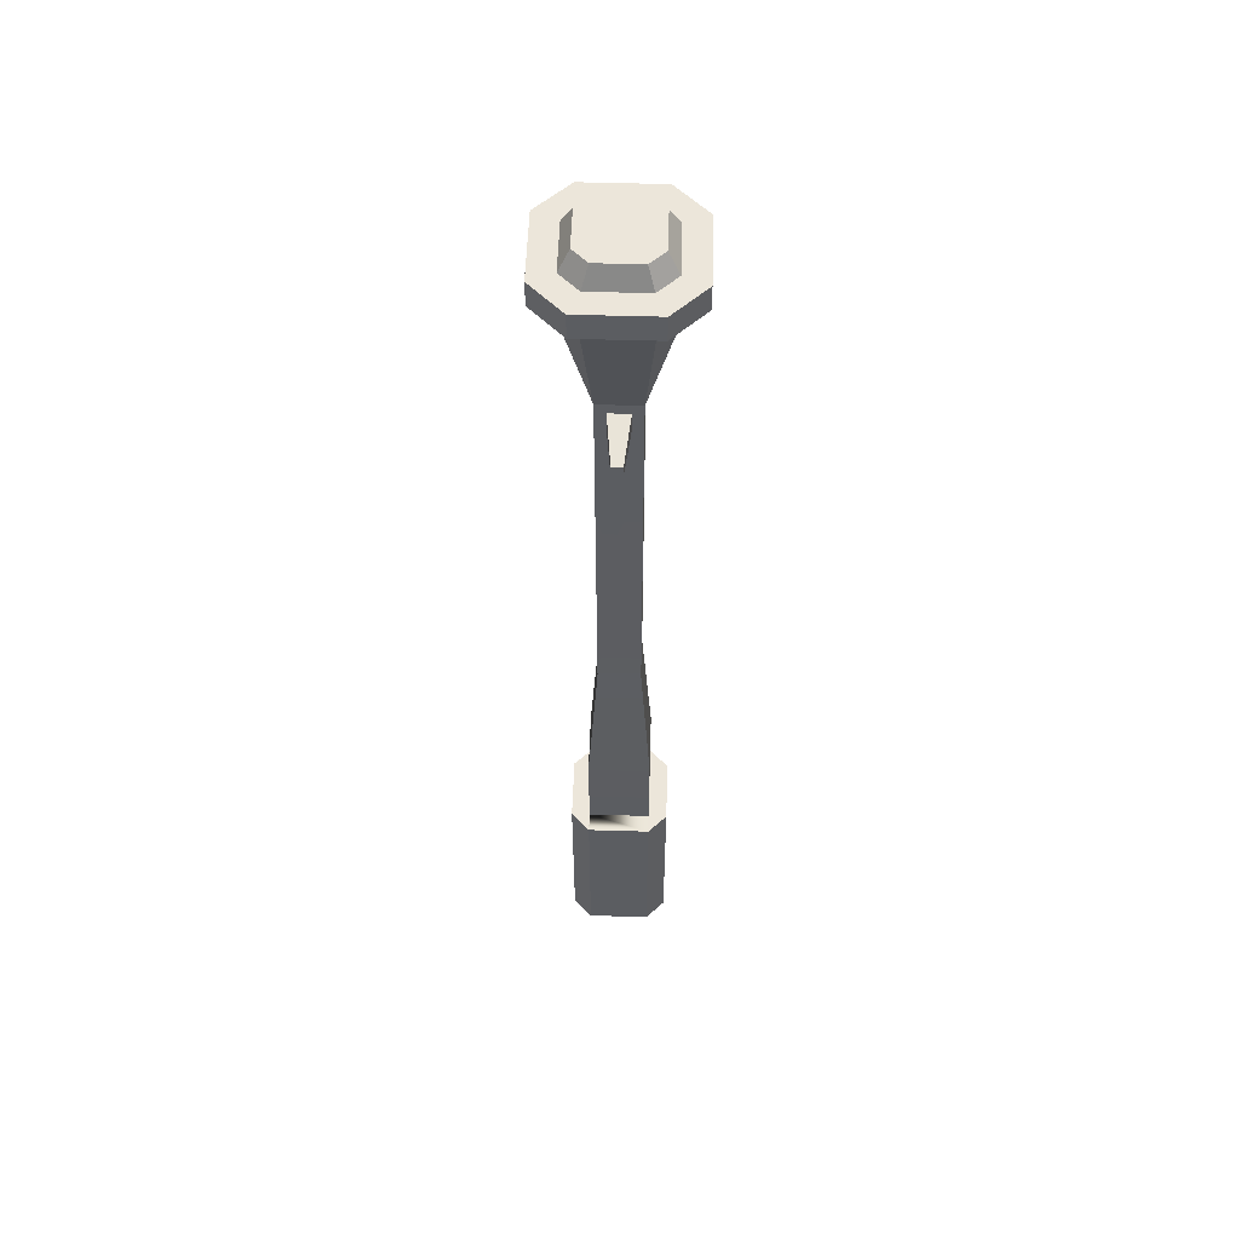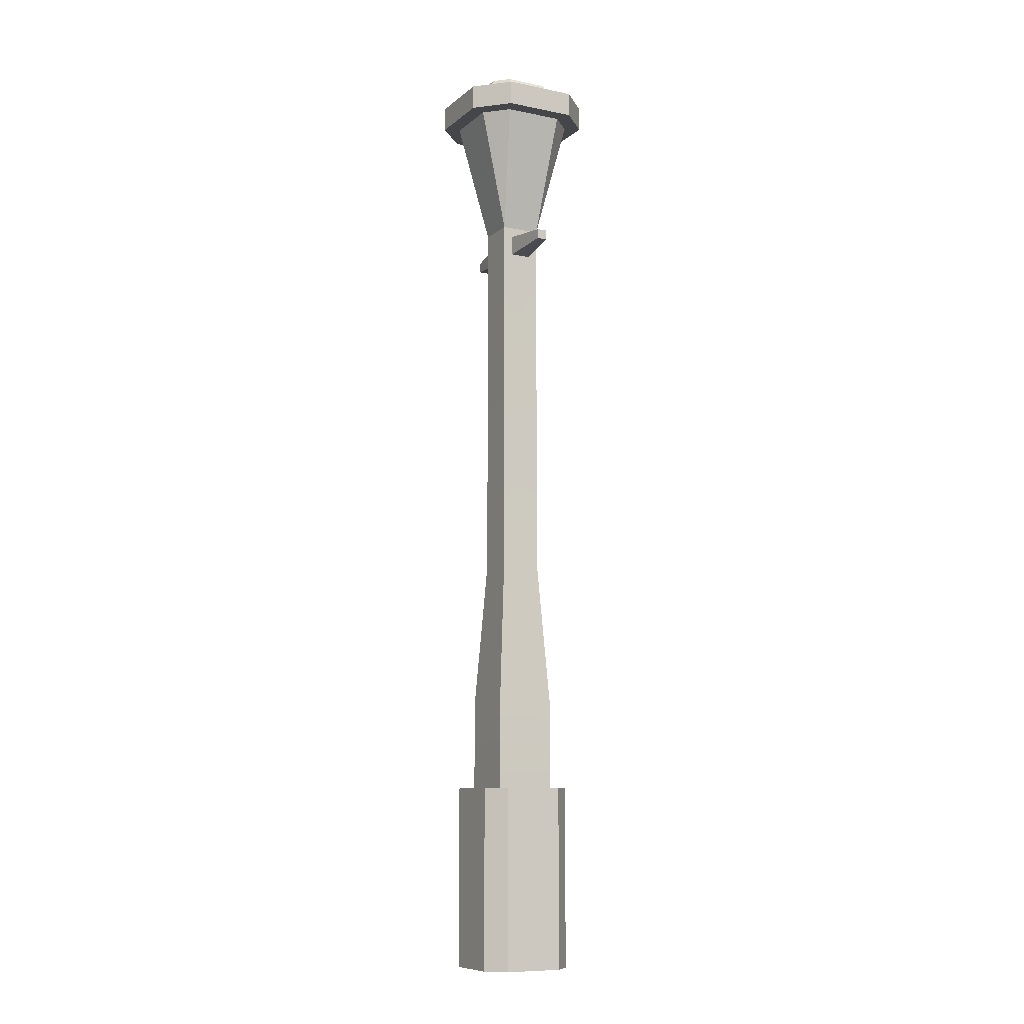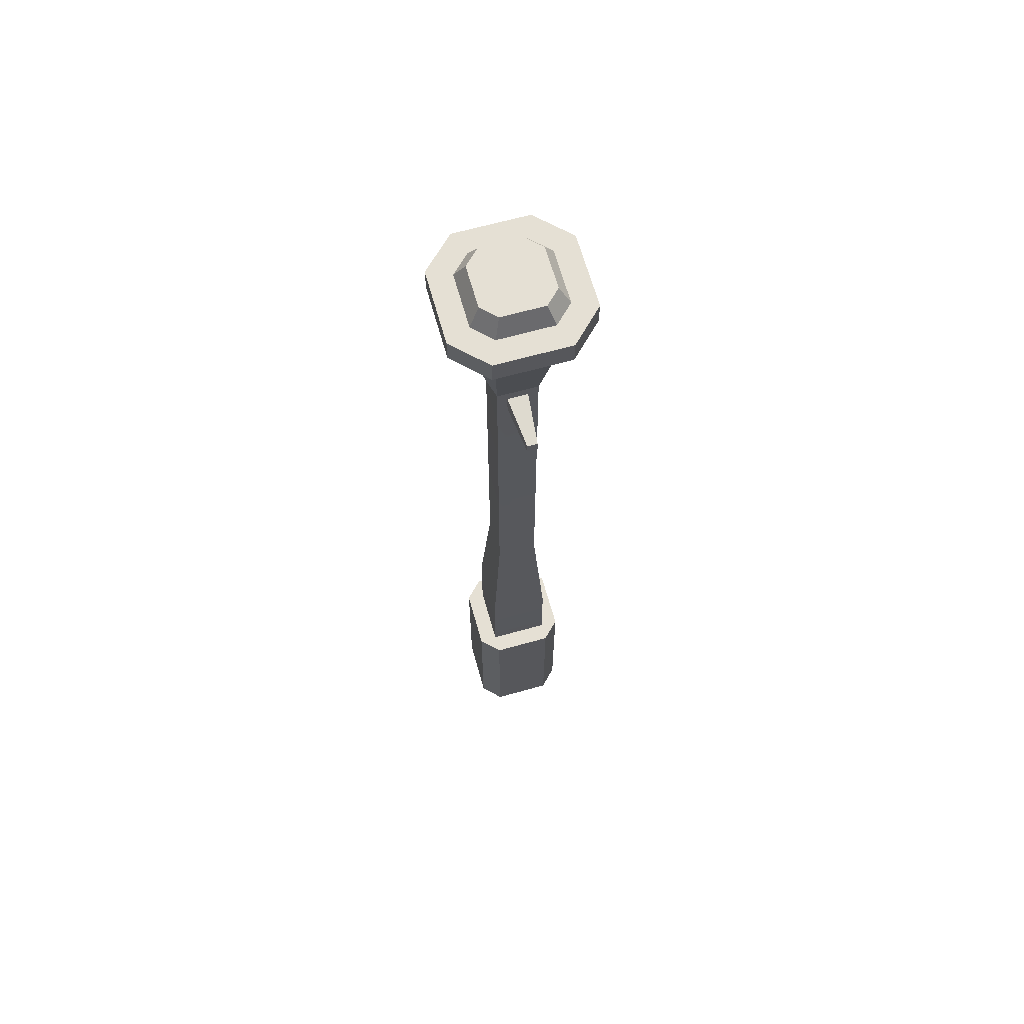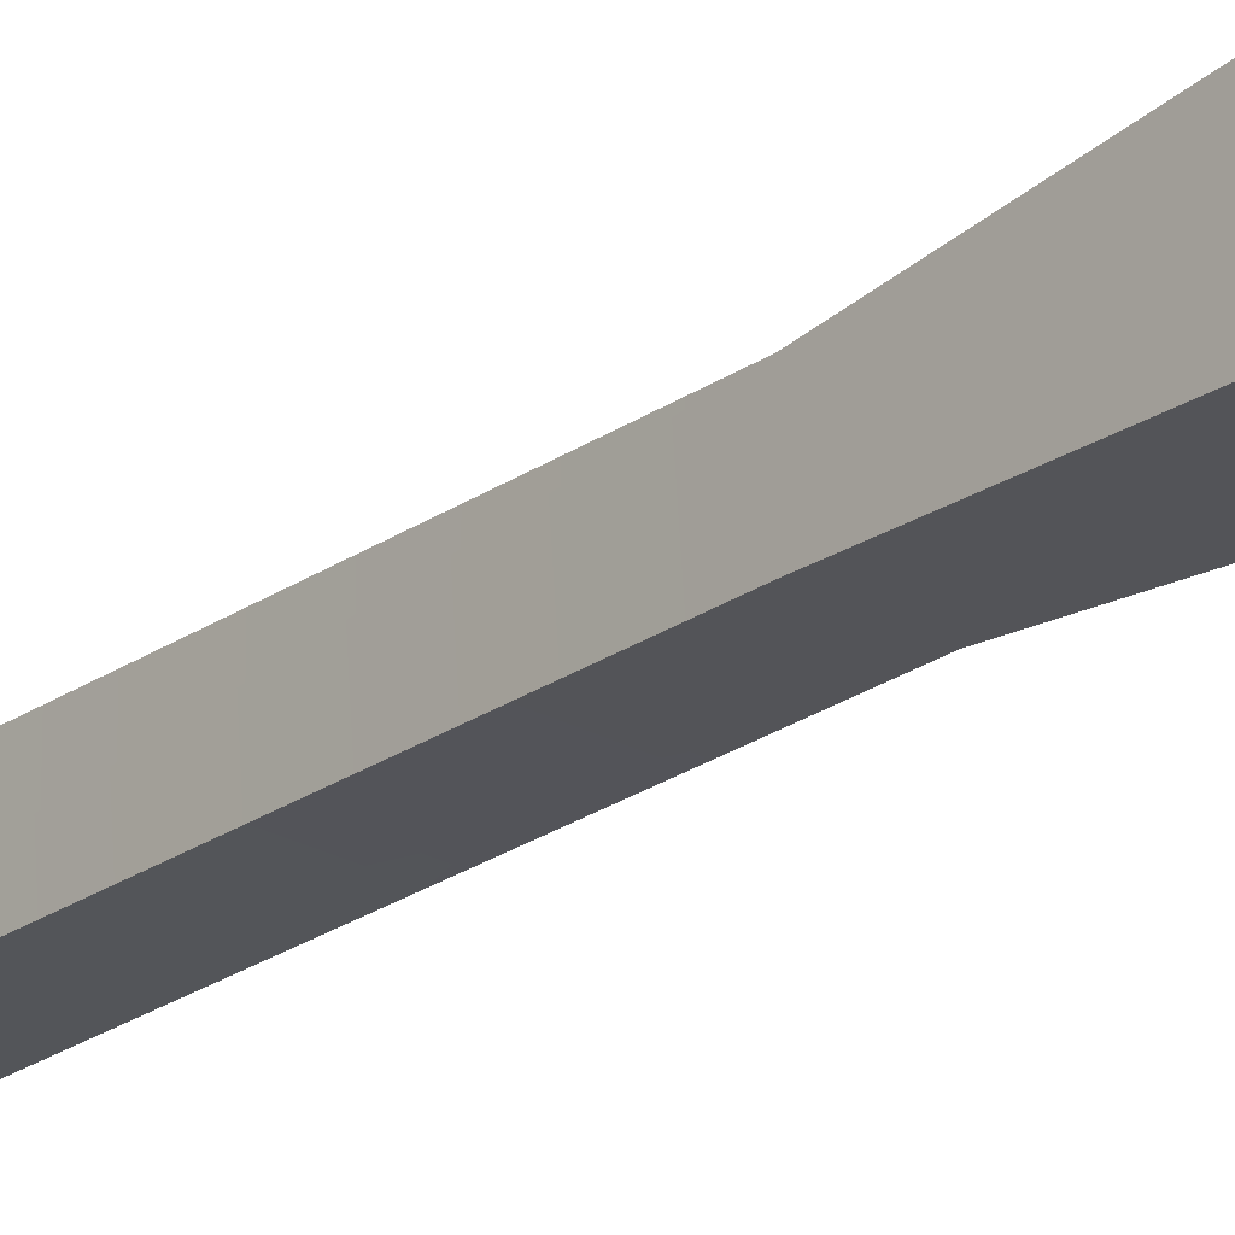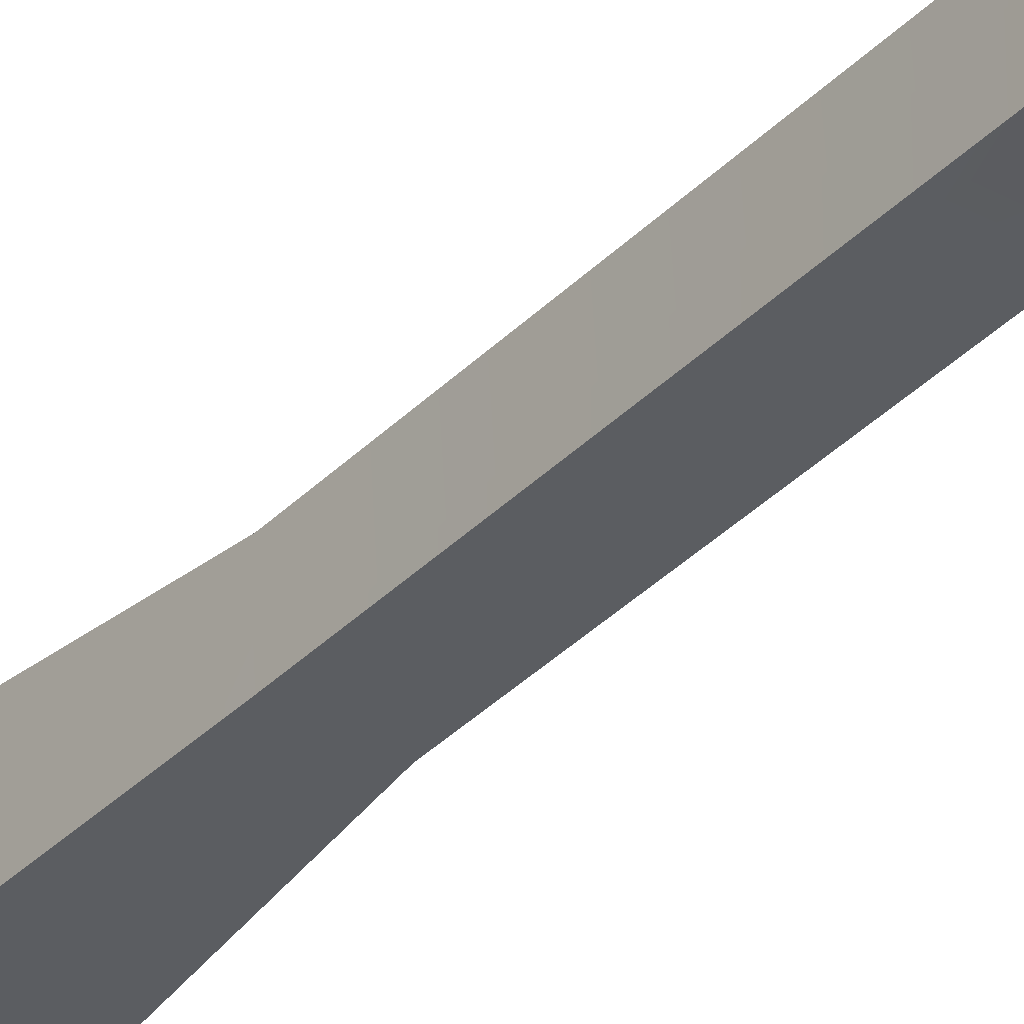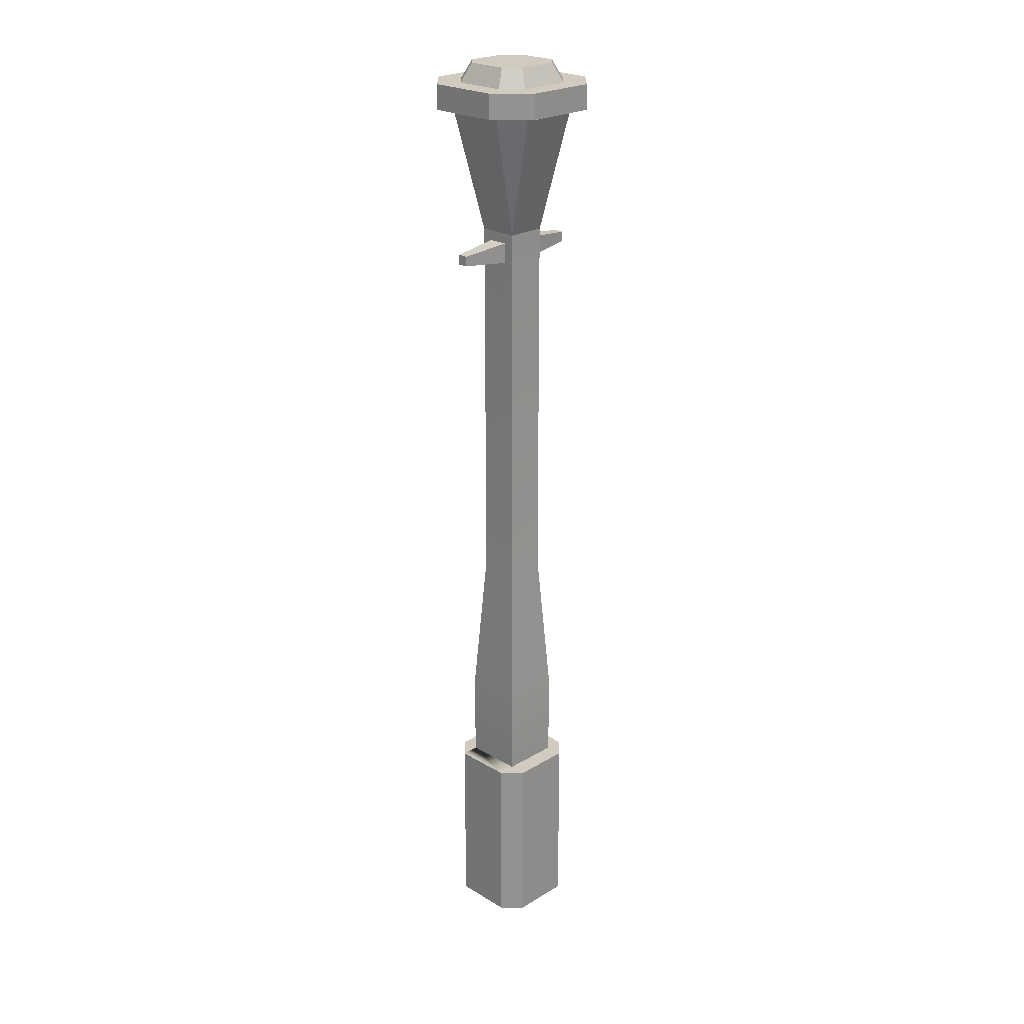
<metadata>
{"format":"obj","ext":"obj","renderer":"f3d","projection":"perspective","resolution":1024,"background":"white","views":[{"elev":54.6,"azim":1.8,"up":"+Y"},{"elev":-9.6,"azim":152.3,"up":"+Y"},{"elev":65.9,"azim":164.3,"up":"+Y"},{"elev":-24.8,"azim":-42.1,"up":"+Z"},{"elev":-34.8,"azim":143.2,"up":"+Z"},{"elev":23.6,"azim":44.9,"up":"+Y"}]}
</metadata>
<code>
o lantern
v 0.384 3.533 0.384
v -0.384 2.381 0.384
v 0.384 2.381 0.384
v -0.384 3.533 0.384
v -0.384 3.533 -0.384
v -0.384 2.381 -0.384
v 0.2573 10.29 0.2573
v 0.2573 5.453 -0.2573
v 0.2573 10.29 -0.2573
v 0.2573 5.453 0.2573
v -0.2573 5.453 0.2573
v 0.1286 9.902 0.2573
v 0.1286 10.16 0.2573
v -0.1286 10.16 0.2573
v -0.1286 9.902 0.2573
v -0.2573 10.29 0.2573
v -0.2573 5.453 -0.2573
v 0.384 3.533 -0.384
v 0.384 2.381 -0.384
v 0.06432 9.966 0.8973
v -0.06432 9.966 0.8973
v -0.8658 11.89 0.4655
v -0.8658 12.21 -0.4655
v -0.8658 11.89 -0.4655
v -0.8658 12.21 0.4655
v -0.4655 12.21 -0.8658
v 0.4655 11.89 -0.8658
v -0.4655 11.89 -0.8658
v 0.4655 12.21 -0.8658
v 0.8658 12.21 0.4655
v 0.4655 11.89 0.8658
v 0.8658 11.89 0.4655
v 0.4655 12.21 0.8658
v 0.269 12.45 -0.4481
v 0.5744 12.21 -0.3449
v 0.3449 12.21 -0.5744
v 0.4481 12.45 -0.269
v 0.5744 12.21 0.3449
v 0.4481 12.45 0.269
v 0.1286 10.16 -0.2573
v 0.06432 9.966 -0.8973
v 0.06432 10.1 -0.8973
v 0.1286 9.902 -0.2573
v 0.269 12.45 0.4481
v -0.269 12.45 -0.4481
v -0.269 12.45 0.4481
v -0.4481 12.45 -0.269
v -0.4481 12.45 0.269
v -0.2573 10.29 -0.2573
v -0.1286 9.902 -0.2573
v -0.1286 10.16 -0.2573
v -0.4655 11.89 0.8658
v -0.4655 12.21 0.8658
v -0.3449 12.21 -0.5744
v -0.5744 12.21 -0.3449
v -0.5744 12.21 0.3449
v 0.06432 10.1 0.8973
v -0.06432 10.1 0.8973
v -0.3449 12.21 0.5744
v -0.06432 9.966 -0.8973
v 0.6664 11.89 0.3829
v 0.6664 11.89 -0.3829
v 0.3829 11.89 0.6664
v -0.3829 11.89 0.6664
v -0.6664 11.89 0.3829
v 0.8658 11.89 -0.4655
v 0.3829 11.89 -0.6664
v -0.3829 11.89 -0.6664
v -0.6664 11.89 -0.3829
v -0.06432 10.1 -0.8973
v 0.3449 12.21 0.5744
v 0.8658 12.21 -0.4655
v 0.6144 2.381 -0.384
v 0.384 0 -0.6144
v 0.384 2.381 -0.6144
v 0.6144 0 -0.384
v 0.6144 -0 0.384
v 0.384 2.381 0.6144
v 0.384 -0 0.6144
v 0.6144 2.381 0.384
v -0.384 -0 0.6144
v -0.384 2.381 0.6144
v -0.384 2.381 -0.6144
v -0.384 0 -0.6144
v -0.6144 0 -0.384
v -0.6144 2.381 -0.384
v -0.6144 2.381 0.384
v -0.6144 -0 0.384
f 1 2 3
f 2 1 4
f 2 5 6
f 5 2 4
f 7 8 9
f 8 7 10
f 7 11 10
f 11 7 12
f 12 7 13
f 13 7 14
f 15 11 12
f 11 15 16
f 16 15 14
f 16 14 7
f 4 17 5
f 17 4 11
f 8 1 18
f 1 8 10
f 10 4 1
f 4 10 11
f 1 19 18
f 19 1 3
f 5 19 6
f 19 5 18
f 17 18 5
f 18 17 8
f 20 15 12
f 15 20 21
f 22 23 24
f 23 22 25
f 26 27 28
f 27 26 29
f 30 31 32
f 31 30 33
f 34 35 36
f 35 34 37
f 37 38 35
f 38 37 39
f 40 41 42
f 41 40 43
f 34 39 37
f 39 34 44
f 44 34 45
f 44 45 46
f 46 45 47
f 46 47 48
f 49 8 17
f 8 49 50
f 50 49 51
f 51 49 40
f 43 8 50
f 8 43 9
f 9 43 40
f 9 40 49
f 33 52 31
f 52 33 53
f 47 54 55
f 54 47 45
f 45 36 54
f 36 45 34
f 56 47 55
f 47 56 48
f 14 57 13
f 57 14 58
f 21 14 15
f 14 21 58
f 56 46 48
f 46 56 59
f 50 41 43
f 41 50 60
f 32 61 62
f 61 32 31
f 61 31 63
f 63 31 52
f 63 52 64
f 64 52 65
f 65 52 22
f 65 22 24
f 62 66 32
f 66 62 27
f 27 62 67
f 27 67 28
f 28 67 68
f 28 68 69
f 28 69 24
f 24 69 65
f 52 25 22
f 25 52 53
f 50 70 60
f 70 50 51
f 11 49 17
f 49 11 16
f 44 59 71
f 59 44 46
f 72 27 29
f 27 72 66
f 29 30 72
f 30 29 35
f 35 29 36
f 36 29 26
f 36 26 54
f 54 26 55
f 55 26 23
f 55 23 56
f 38 30 35
f 30 38 33
f 33 38 71
f 33 71 53
f 53 71 59
f 53 59 56
f 53 56 25
f 25 56 23
f 30 66 72
f 66 30 32
f 23 28 24
f 28 23 26
f 57 21 20
f 21 57 58
f 70 41 60
f 41 70 42
f 57 12 13
f 12 57 20
f 39 71 38
f 71 39 44
f 42 51 40
f 51 42 70
f 73 74 75
f 74 73 76
f 77 78 79
f 78 77 80
f 78 81 79
f 81 78 82
f 80 76 73
f 76 80 77
f 83 74 84
f 74 83 75
f 85 83 84
f 83 85 86
f 83 19 75
f 19 83 6
f 6 83 2
f 82 2 83
f 78 2 82
f 80 75 78
f 75 80 73
f 78 19 3
f 78 3 2
f 82 83 86
f 82 86 87
f 78 75 19
f 88 86 85
f 86 88 87
f 81 87 88
f 87 81 82
f 77 74 76
f 74 77 79
f 74 79 84
f 84 79 81
f 84 81 85
f 85 81 88
f 9 67 62
f 68 49 69
f 63 16 7
f 16 63 64
f 7 49 9
f 49 7 16
f 63 7 61
f 68 9 49
f 9 68 67
f 64 65 16
f 49 65 69
f 65 49 16
f 61 9 62
f 9 61 7

</code>
